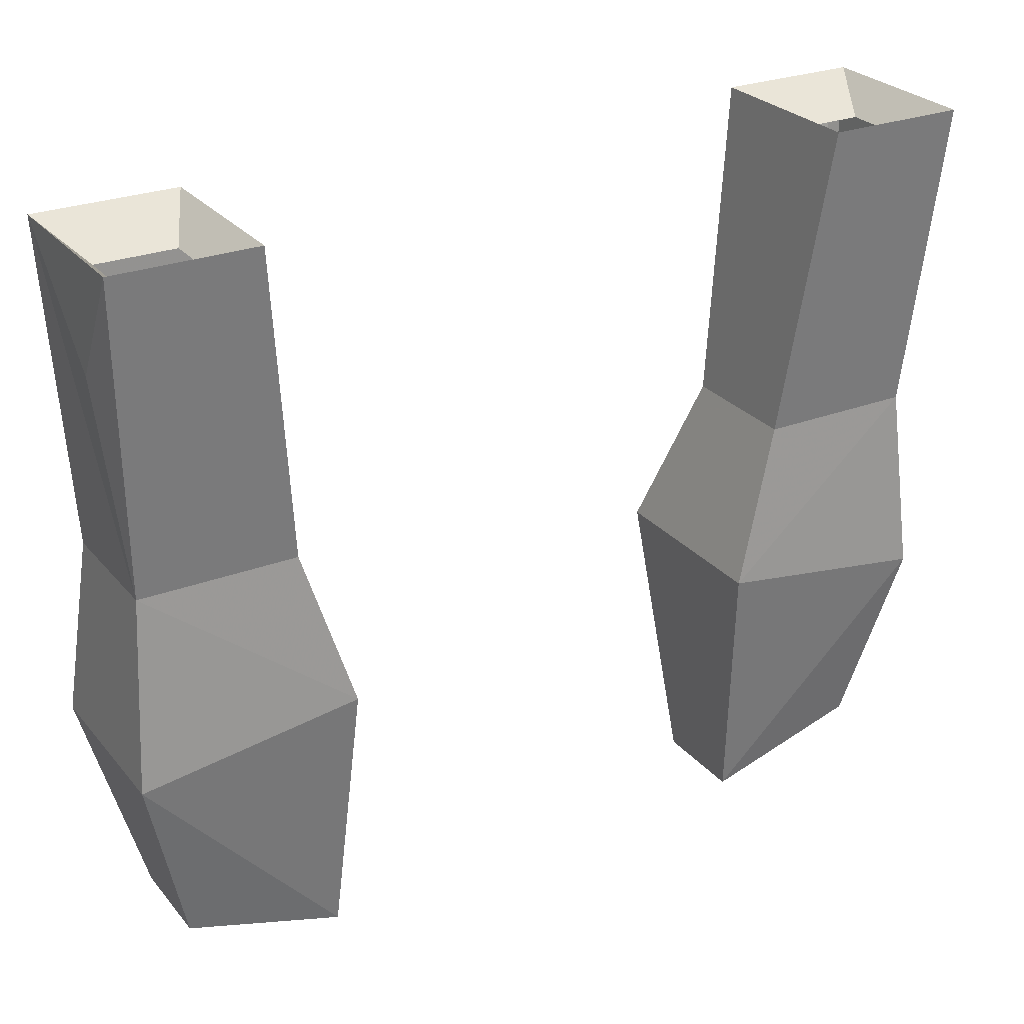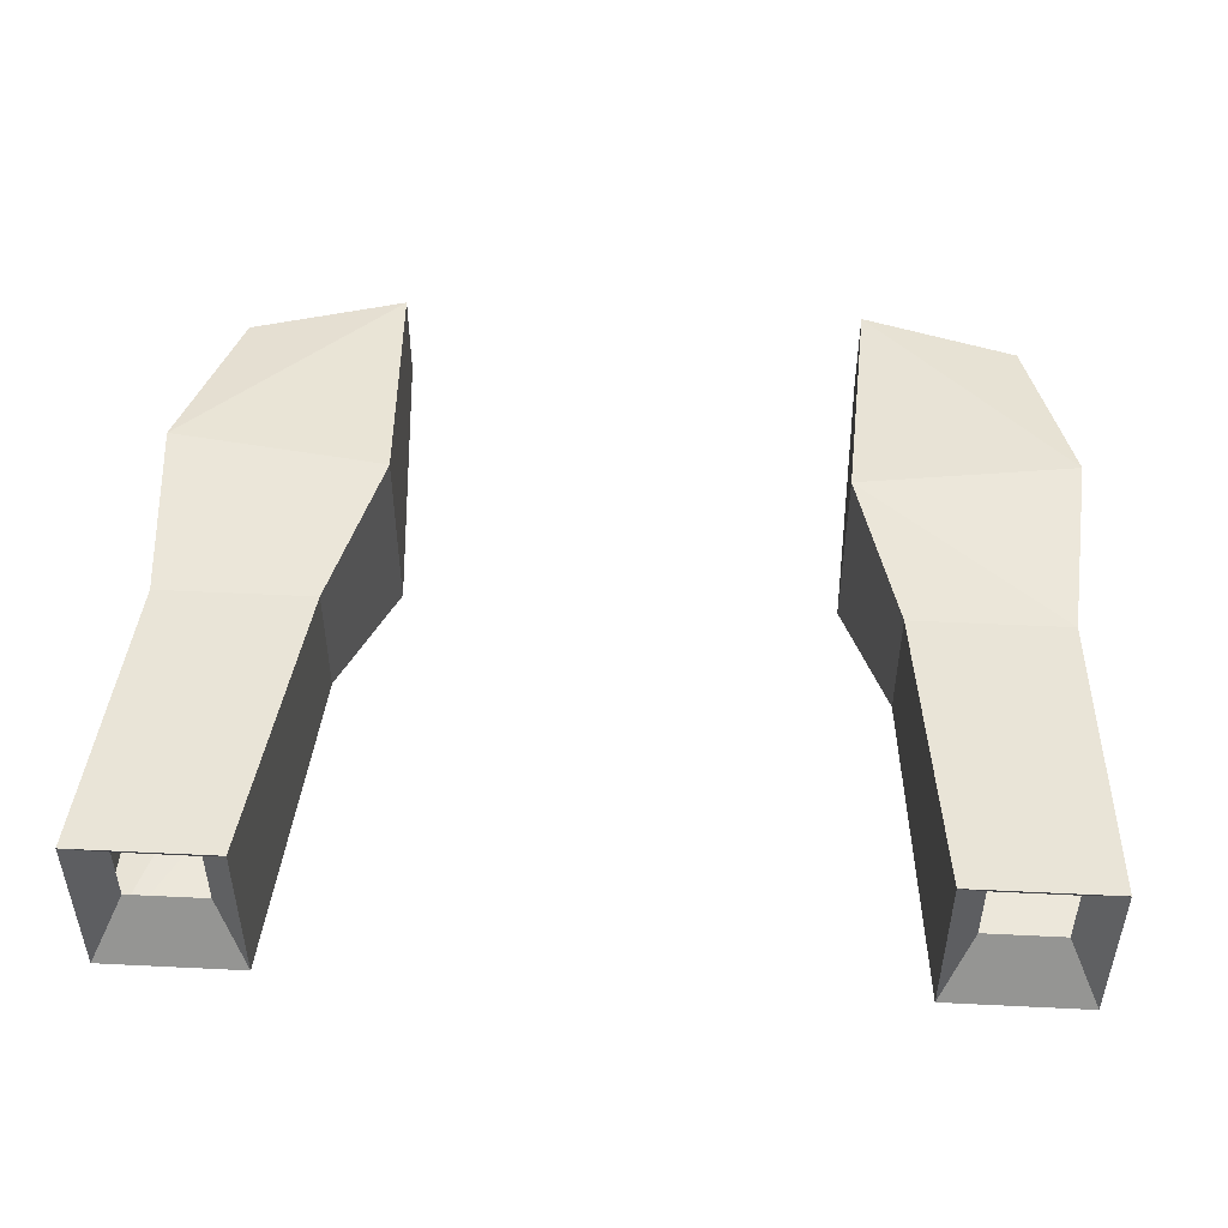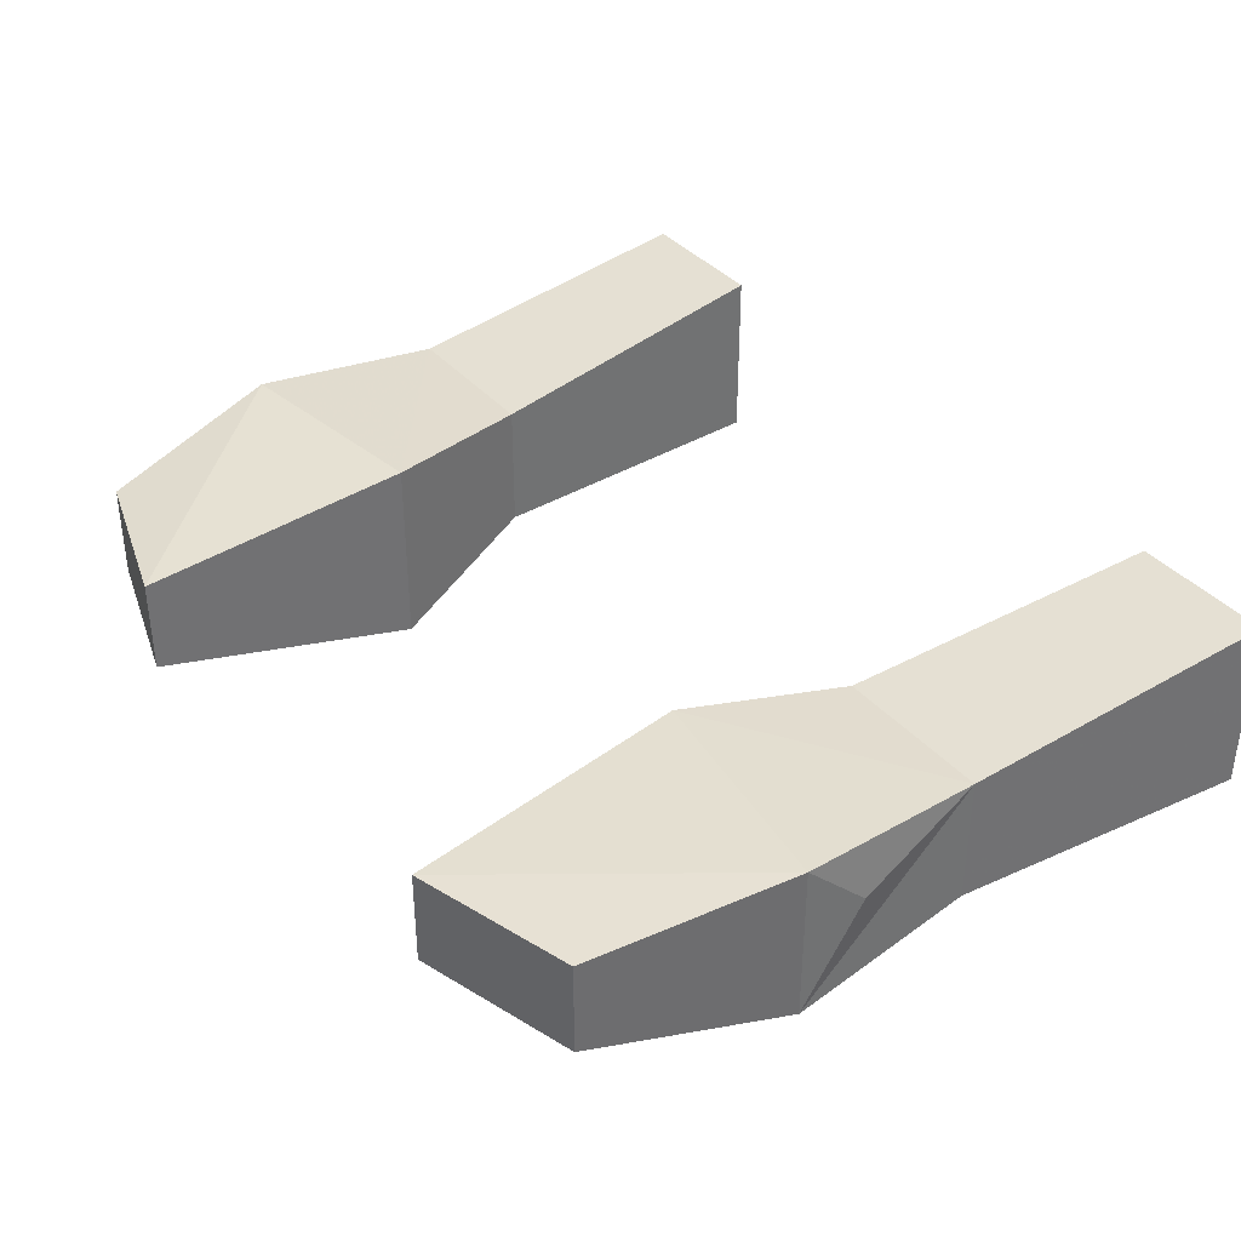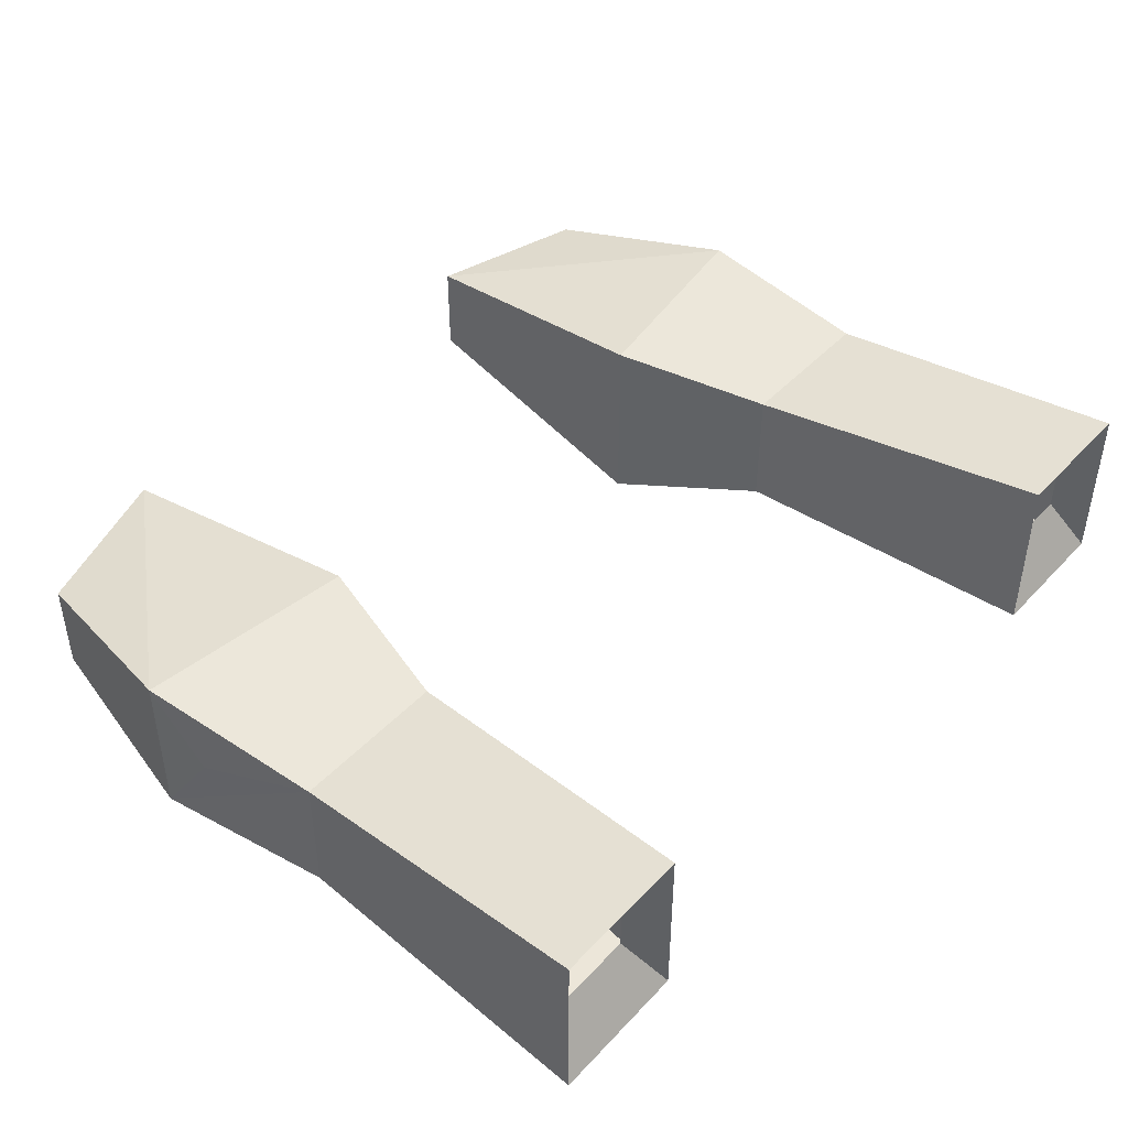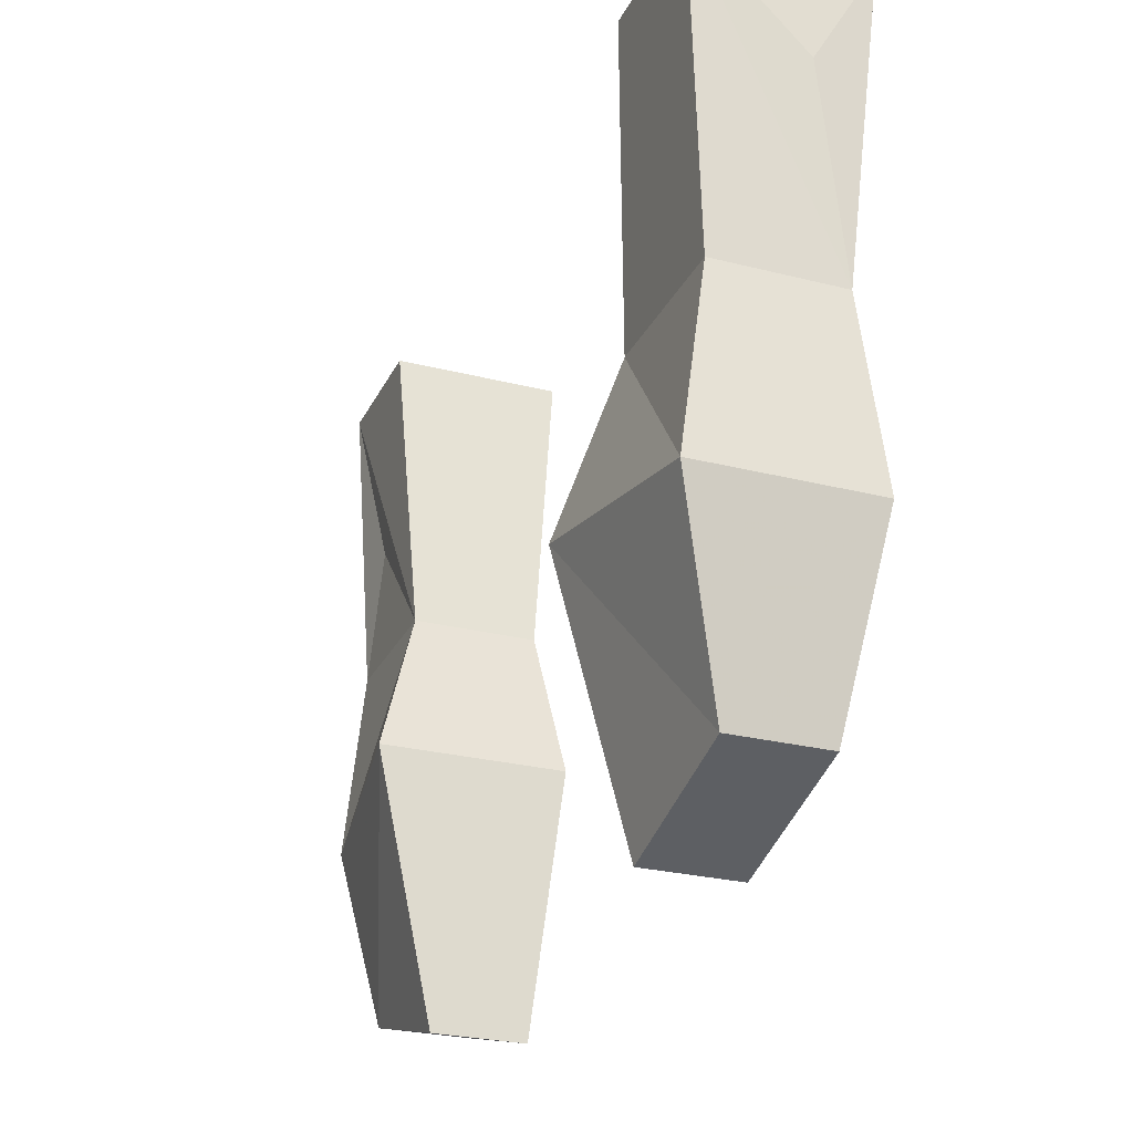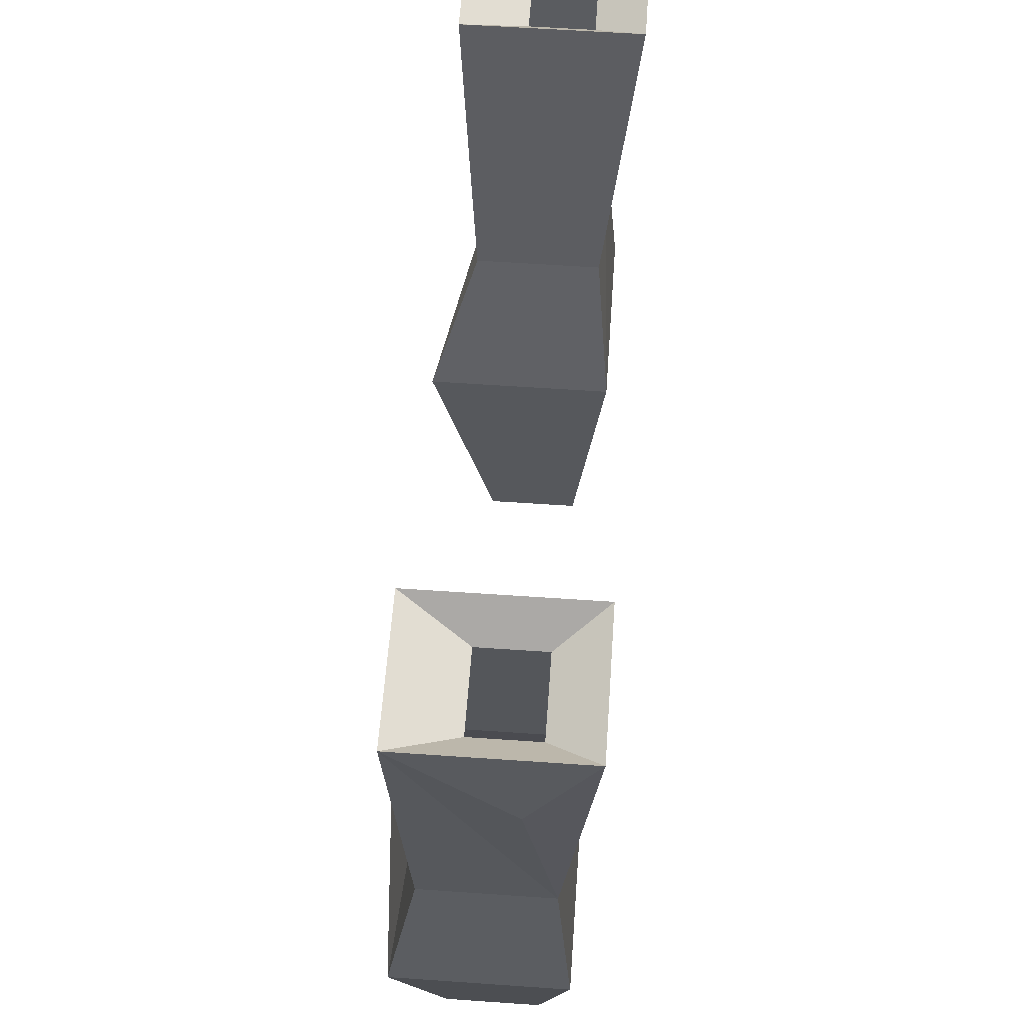
<metadata>
{"format":"obj","ext":"obj","renderer":"f3d","projection":"perspective","resolution":1024,"background":"white","views":[{"elev":27.0,"azim":-30.8,"up":"+Y"},{"elev":48.9,"azim":-176.9,"up":"+Z"},{"elev":37.2,"azim":54.7,"up":"+Z"},{"elev":44.6,"azim":129.6,"up":"+Z"},{"elev":-26.7,"azim":-111.6,"up":"+Y"},{"elev":58.9,"azim":-85.9,"up":"+Y"}]}
</metadata>
<code>
v 0.2188 -1.094 0.04688
v 0.1094 -1.078 0.04688
v 0.1172 -1.211 0.03125
v 0.1953 -1.188 0.03125
v 0.1953 -1.188 -0.01562
v 0.2188 -1.094 -0.03125
v 0.2188 -1.062 0.01562
v 0.2109 -1 0.03906
v 0.1328 -1 0.03906
v 0.1328 -1 -0.02344
v 0.1094 -1.078 -0.04688
v 0.1172 -1.211 -0.01562
v 0.2109 -1 -0.02344
v -0.1172 -1.211 0.03125
v -0.1094 -1.078 0.04688
v -0.2188 -1.094 0.04688
v -0.1953 -1.188 0.03125
v -0.1172 -1.211 -0.01562
v -0.1094 -1.078 -0.04688
v -0.1328 -1 -0.02344
v -0.1328 -1 0.03906
v -0.2109 -1 0.03906
v -0.2188 -1.094 -0.03906
v -0.2109 -1.125 0
v -0.1953 -1.188 -0.01562
v -0.2109 -1 -0.02344
v -0.2188 -0.8438 -0.03125
v -0.1484 -0.8438 -0.03125
v -0.1484 -0.8438 0.05469
v -0.2188 -0.8438 0.05469
v -0.2188 -0.8984 0.02344
v -0.2031 -0.8594 0
v -0.1641 -0.8594 0
v -0.1641 -0.8594 0.03125
v -0.2031 -0.8594 0.03125
v 0.1641 -0.8594 0
v 0.2031 -0.8594 0
v 0.2188 -0.8438 -0.03125
v 0.1484 -0.8438 -0.03125
v 0.1641 -0.8594 0.03125
v 0.1484 -0.8438 0.05469
v 0.2031 -0.8594 0.03125
v 0.2188 -0.8438 0.05469
v 0.1875 -0.9375 -0.02344
f 1 2 3
f 1 3 4
f 1 4 5
f 1 5 6
f 1 6 7
f 1 7 8
f 1 8 2
f 2 8 9
f 2 9 10
f 2 10 11
f 2 11 3
f 3 11 12
f 3 12 4
f 4 12 5
f 5 12 11
f 5 11 6
f 6 11 10
f 6 10 13
f 6 13 8
f 14 15 16
f 14 16 17
f 14 17 18
f 14 18 19
f 14 19 15
f 15 19 20
f 15 20 21
f 15 21 22
f 15 22 16
f 16 22 23
f 16 23 24
f 16 25 17
f 17 25 18
f 18 25 19
f 19 25 23
f 19 23 20
f 20 23 26
f 20 26 27
f 20 27 28
f 20 28 29
f 20 29 21
f 21 29 22
f 22 29 30
f 22 30 31
f 22 27 26
f 22 26 23
f 28 27 32
f 28 32 33
f 28 33 29
f 29 33 34
f 29 34 30
f 30 34 35
f 30 35 32
f 30 32 27
f 30 27 31
f 36 37 38
f 36 38 39
f 36 39 40
f 40 39 41
f 40 41 42
f 42 41 43
f 42 43 38
f 42 38 37
f 41 9 8
f 41 8 43
f 43 8 38
f 38 8 13
f 38 13 44
f 38 10 39
f 39 10 41
f 41 10 9
f 24 23 25
f 44 13 10
f 6 8 7
f 16 24 25
f 22 31 27
f 38 44 10

</code>
